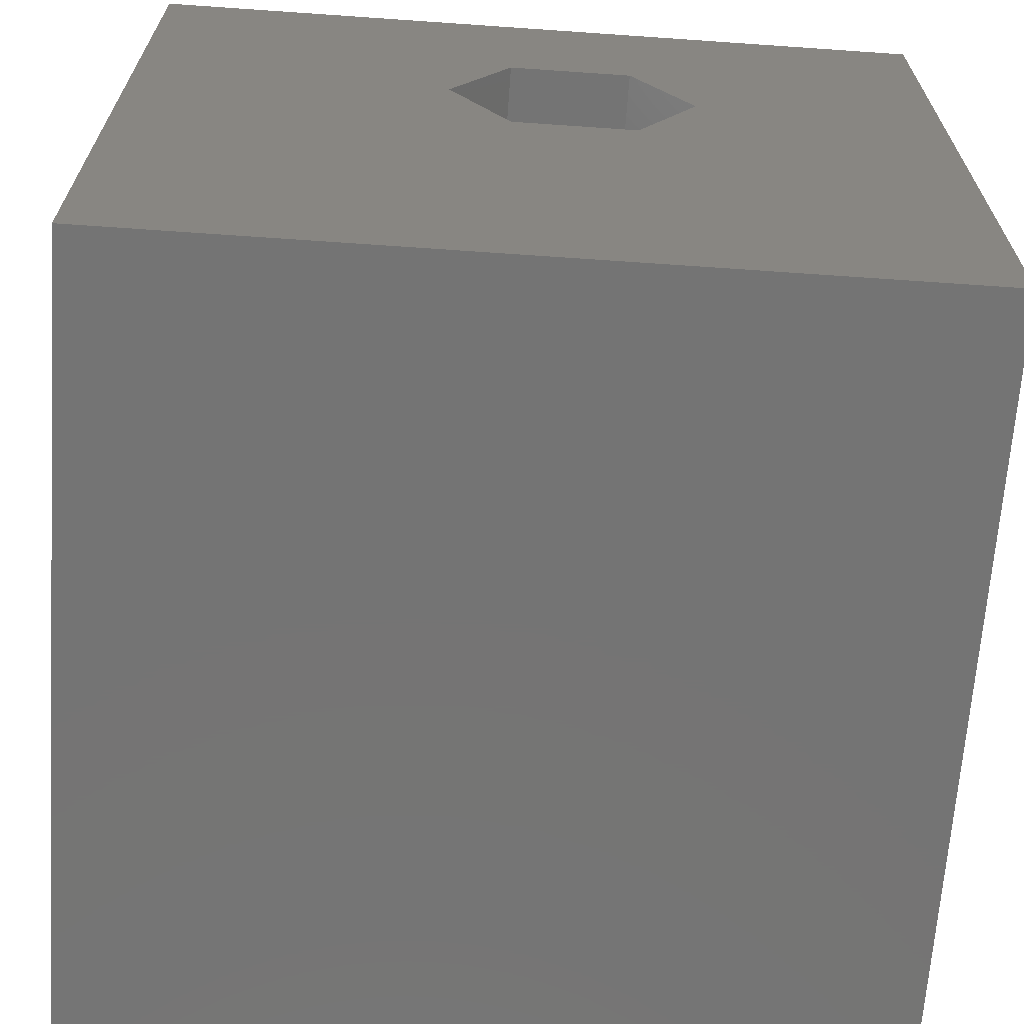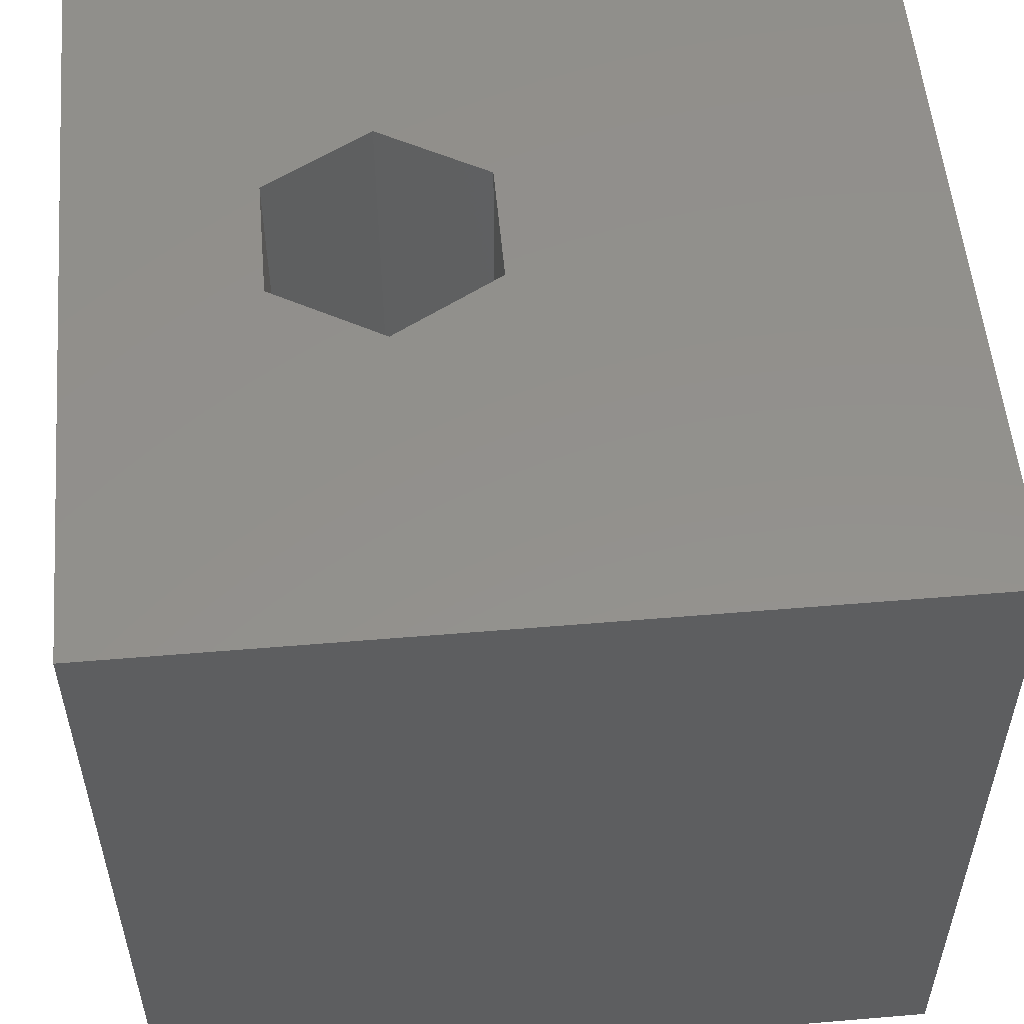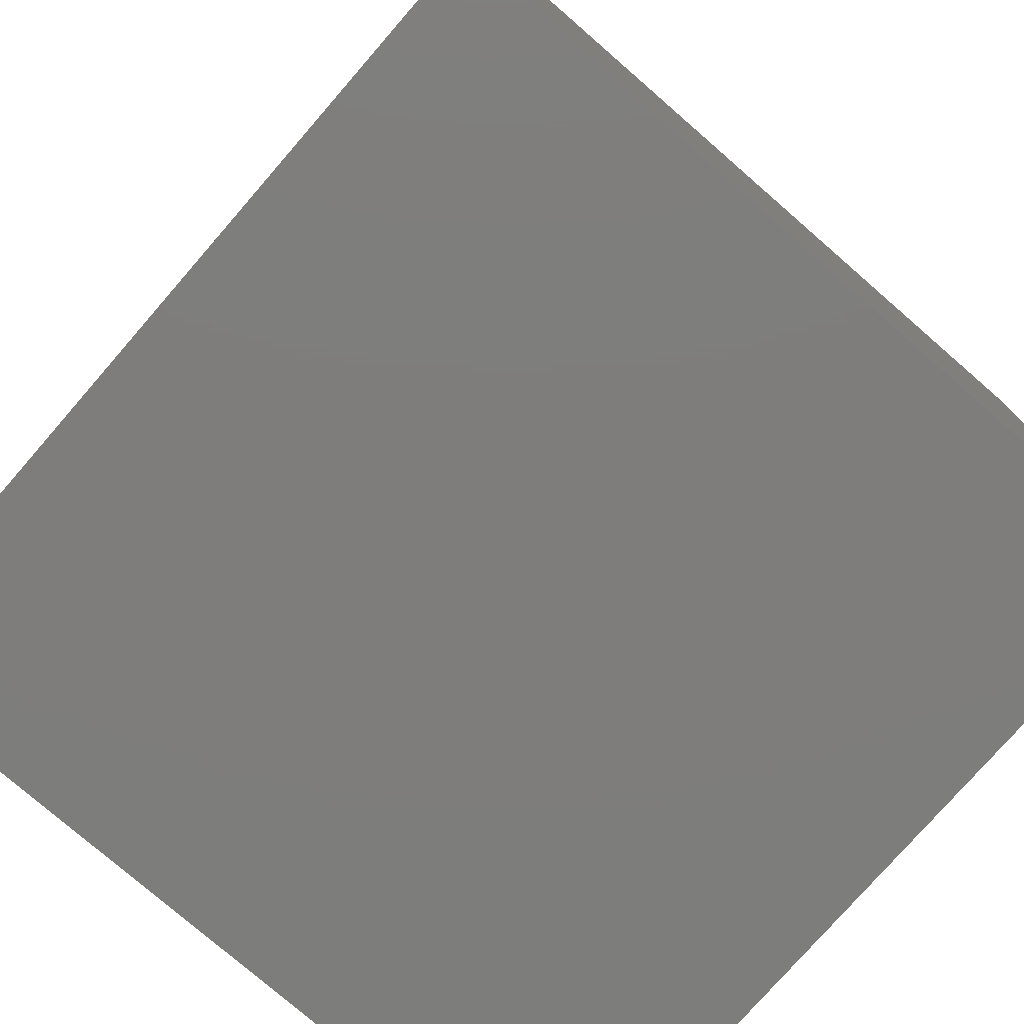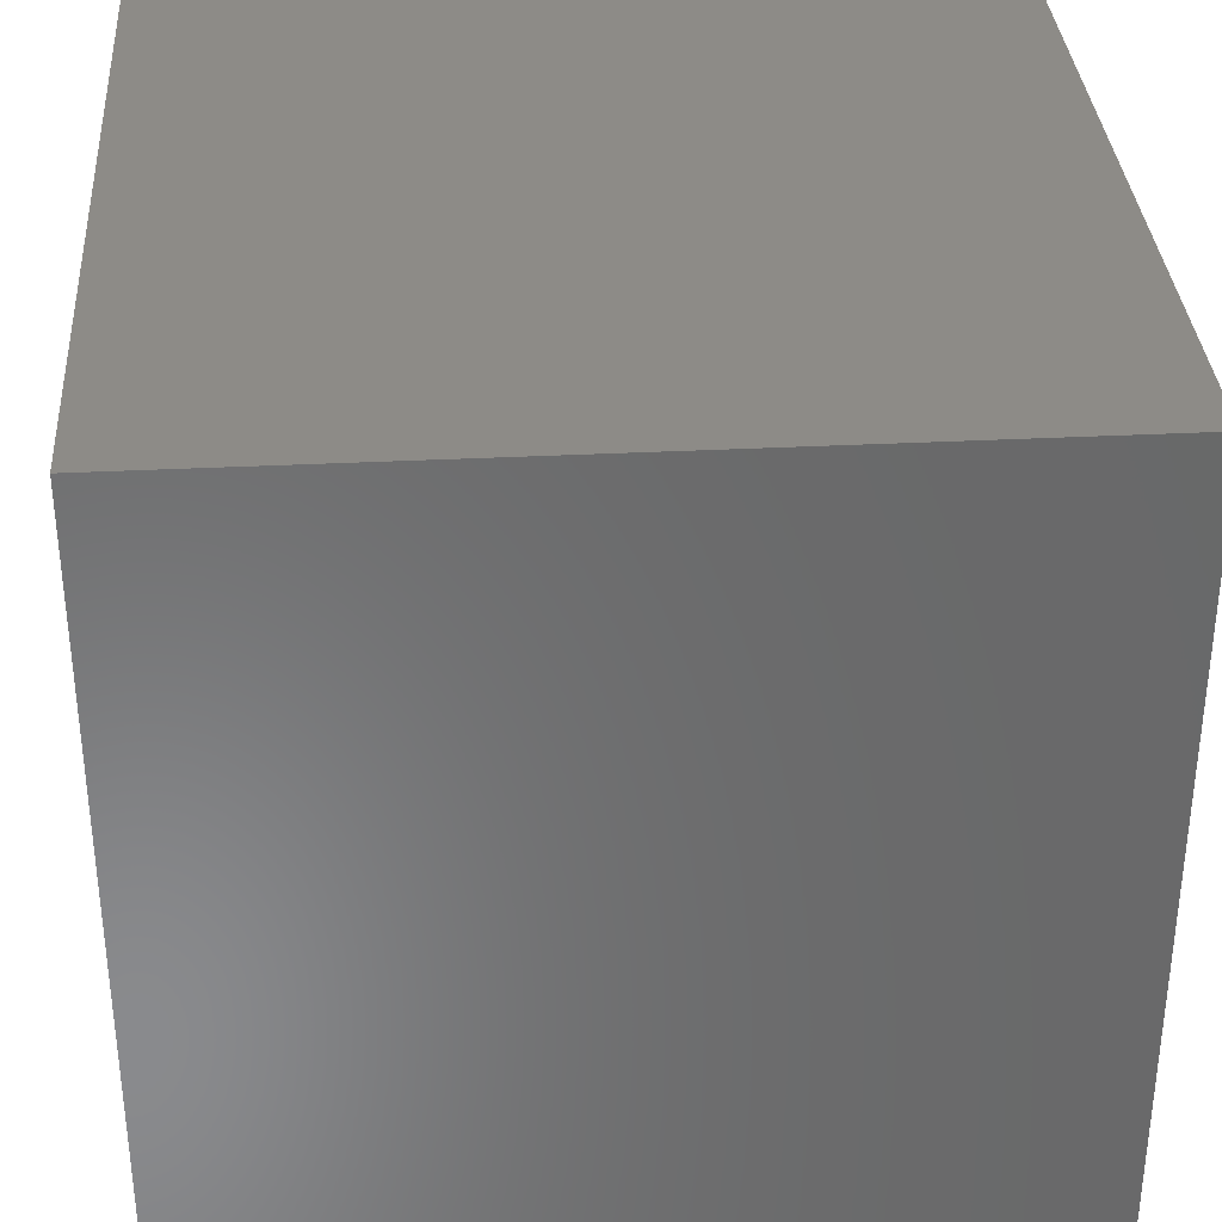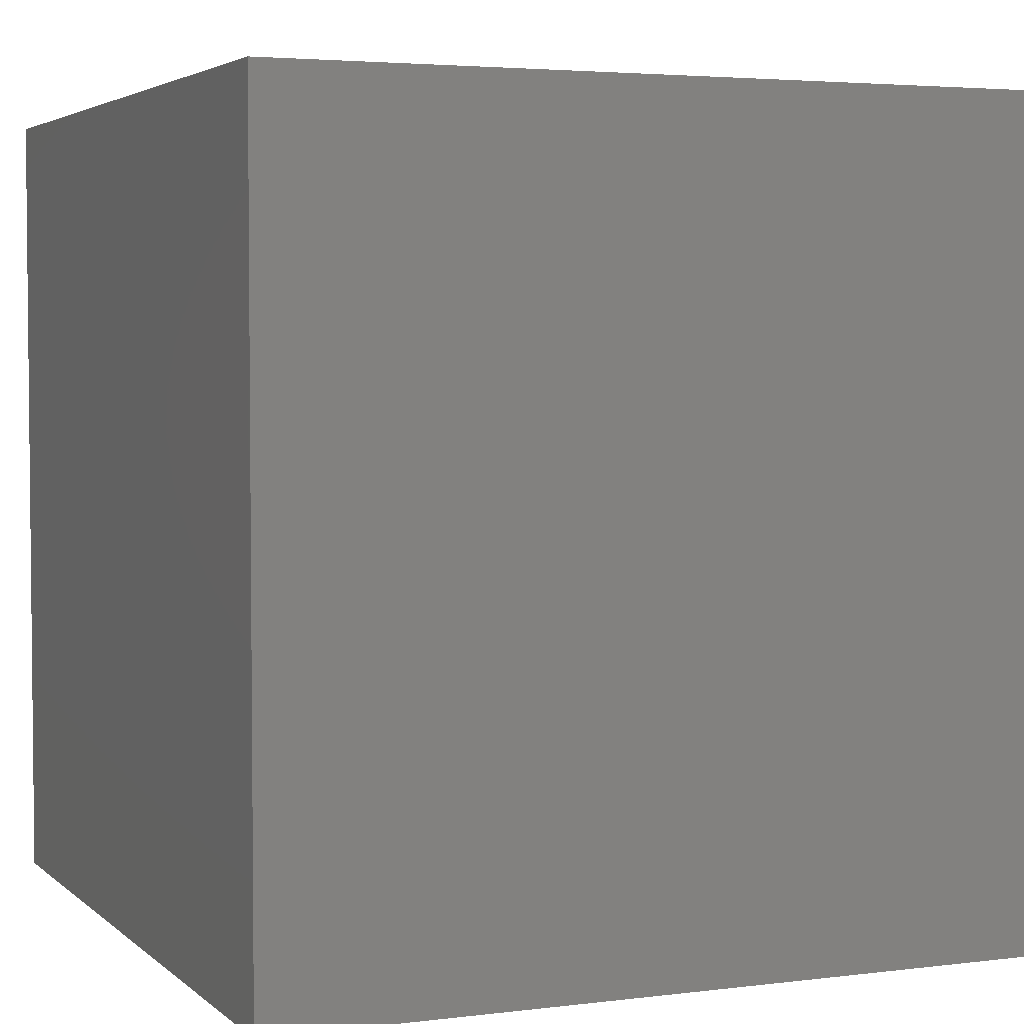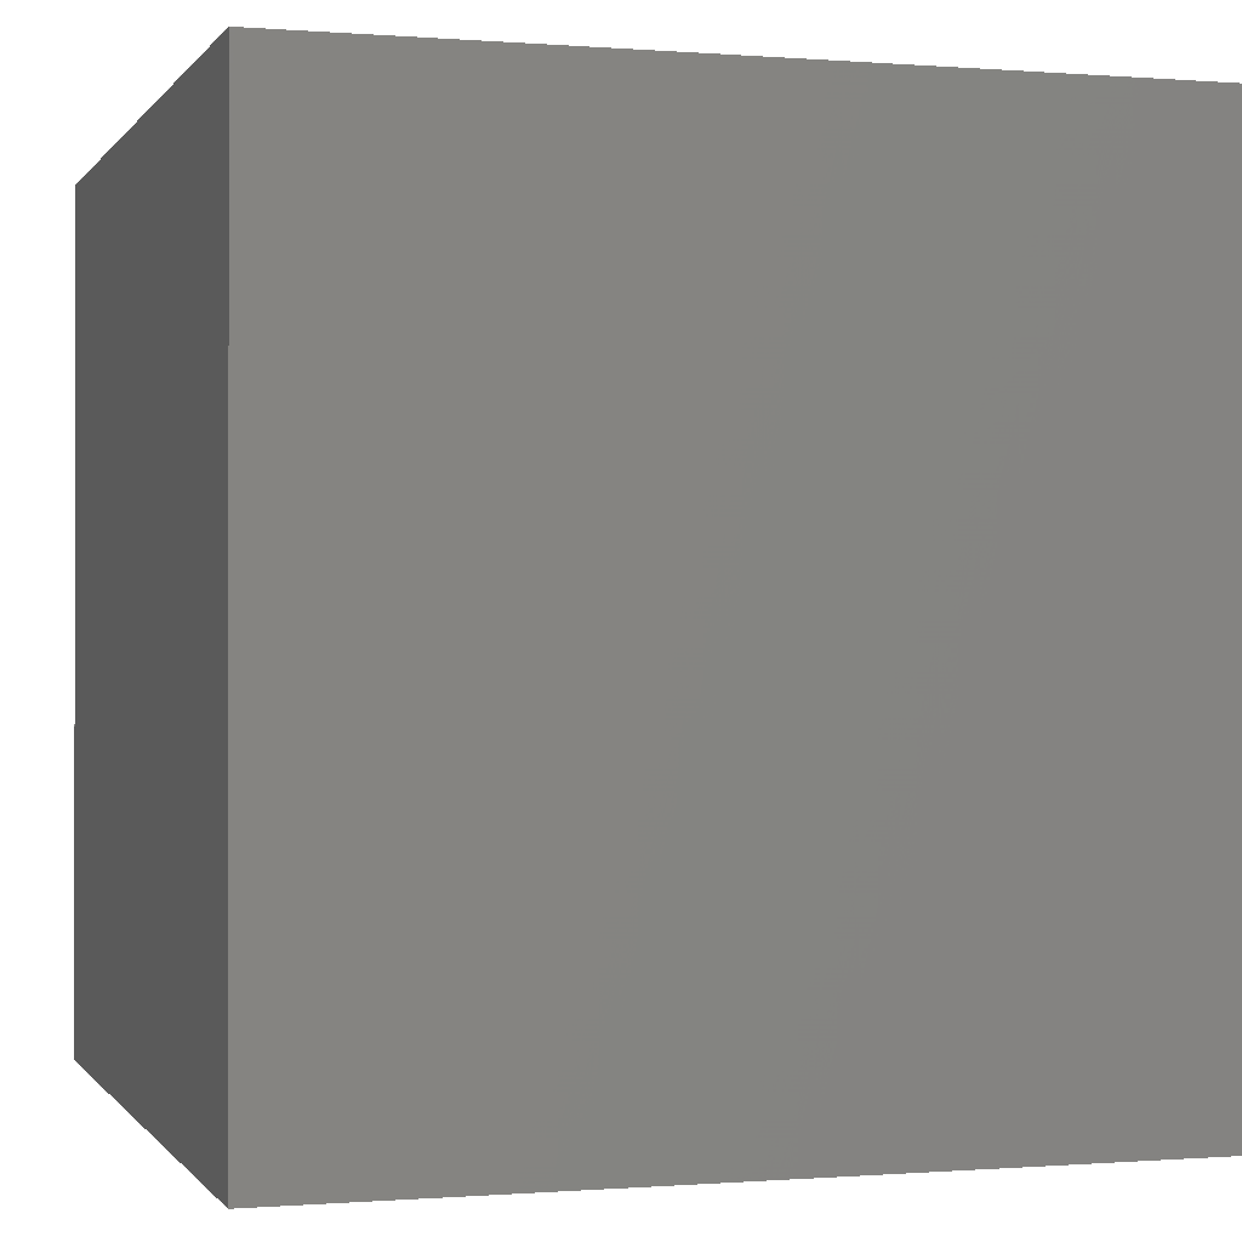
<metadata>
{"format":"stl","ext":"stl","renderer":"f3d","projection":"perspective","resolution":1024,"background":"white","views":[{"elev":-66.6,"azim":-4.0,"up":"+Y"},{"elev":54.4,"azim":-95.1,"up":"+Z"},{"elev":-77.1,"azim":-131.0,"up":"+Z"},{"elev":34.2,"azim":86.1,"up":"+Y"},{"elev":3.7,"azim":-23.0,"up":"+Z"},{"elev":-0.3,"azim":163.0,"up":"+Z"}]}
</metadata>
<code>
# stl→obj: 20 verts, 36 faces
v 0 10 10
v 0 10 0
v 0 0 10
v 0 0 0
v 10 10 10
v 6.93 6.432 10
v 10 0 10
v 6.165 5.108 10
v 4.637 5.108 10
v 3.872 6.432 10
v 4.637 7.756 10
v 6.165 7.756 10
v 10 10 0
v 10 0 0
v 3.872 6.432 1.882
v 4.637 7.756 1.882
v 6.165 7.756 1.882
v 6.93 6.432 1.882
v 6.165 5.108 1.882
v 4.637 5.108 1.882
f 1 2 3
f 3 2 4
f 5 6 7
f 7 6 8
f 7 8 3
f 8 9 3
f 3 9 10
f 3 10 1
f 1 10 11
f 1 11 5
f 5 11 12
f 5 12 6
f 13 5 14
f 14 5 7
f 2 13 4
f 4 13 14
f 5 13 1
f 1 13 2
f 14 7 4
f 4 7 3
f 15 16 10
f 10 16 11
f 16 17 11
f 11 17 12
f 17 18 12
f 12 18 6
f 18 19 6
f 6 19 8
f 19 20 8
f 8 20 9
f 20 15 9
f 9 15 10
f 15 20 16
f 16 20 19
f 16 19 17
f 17 19 18

</code>
